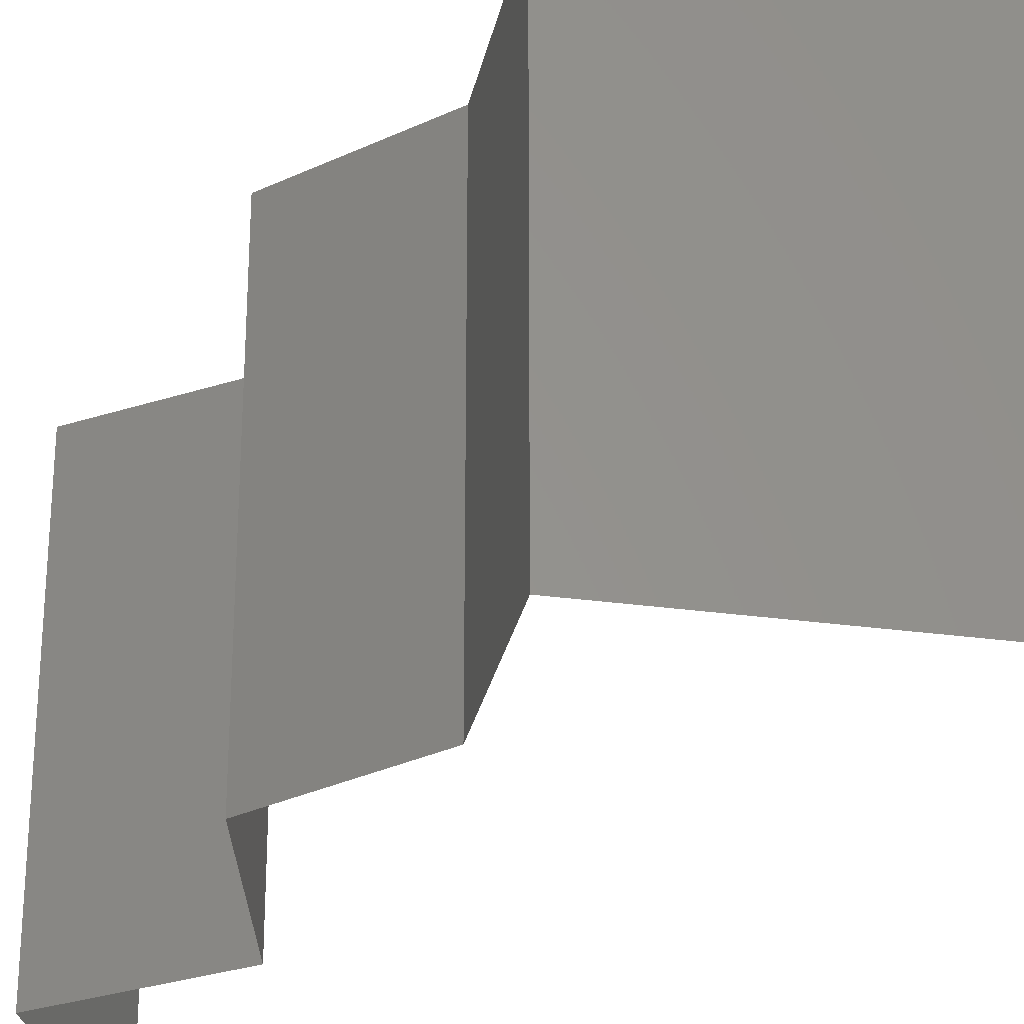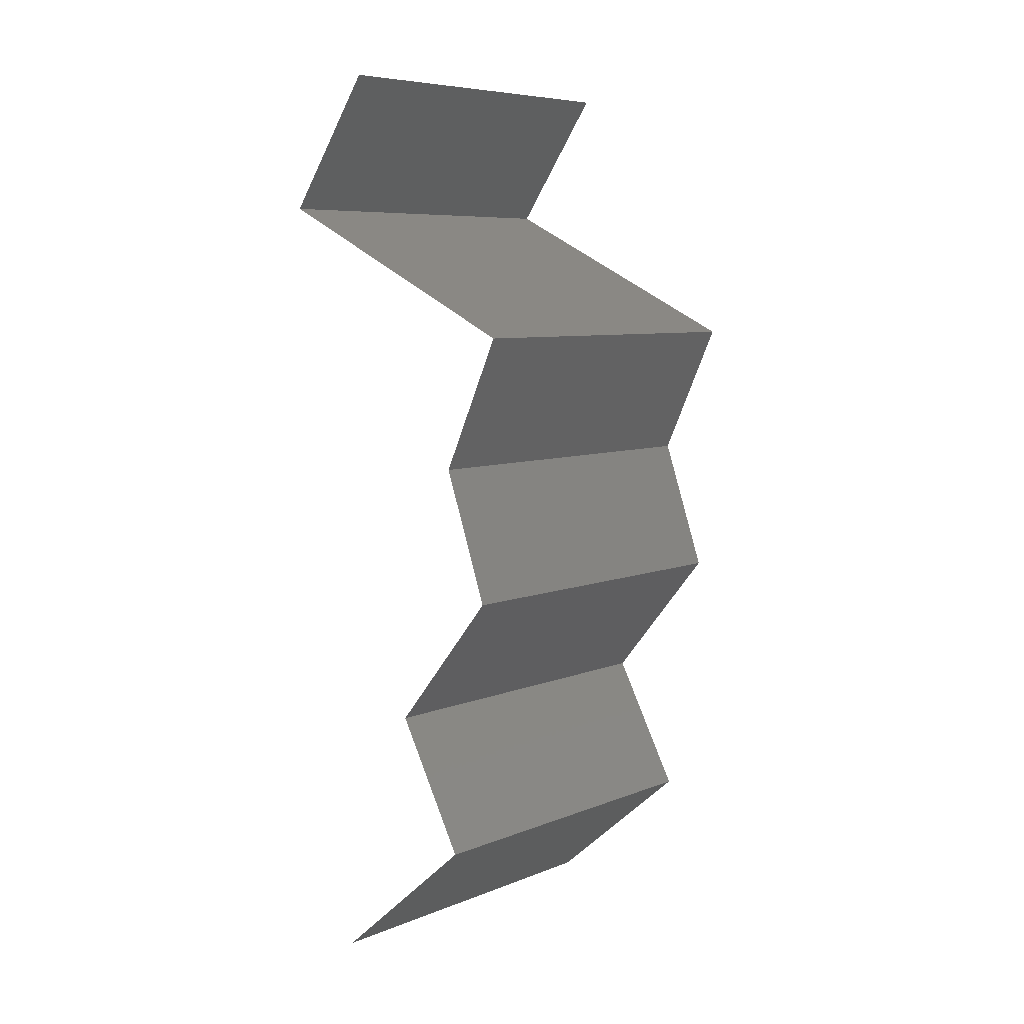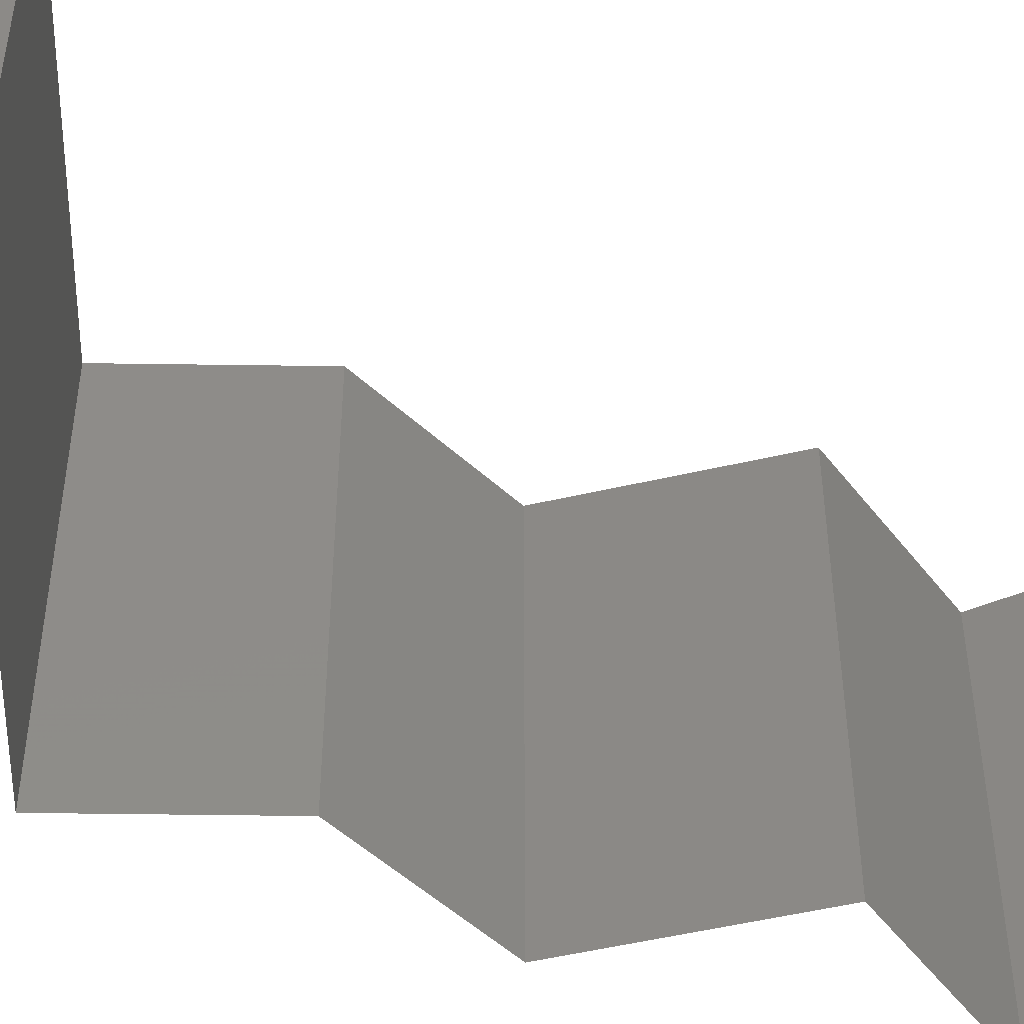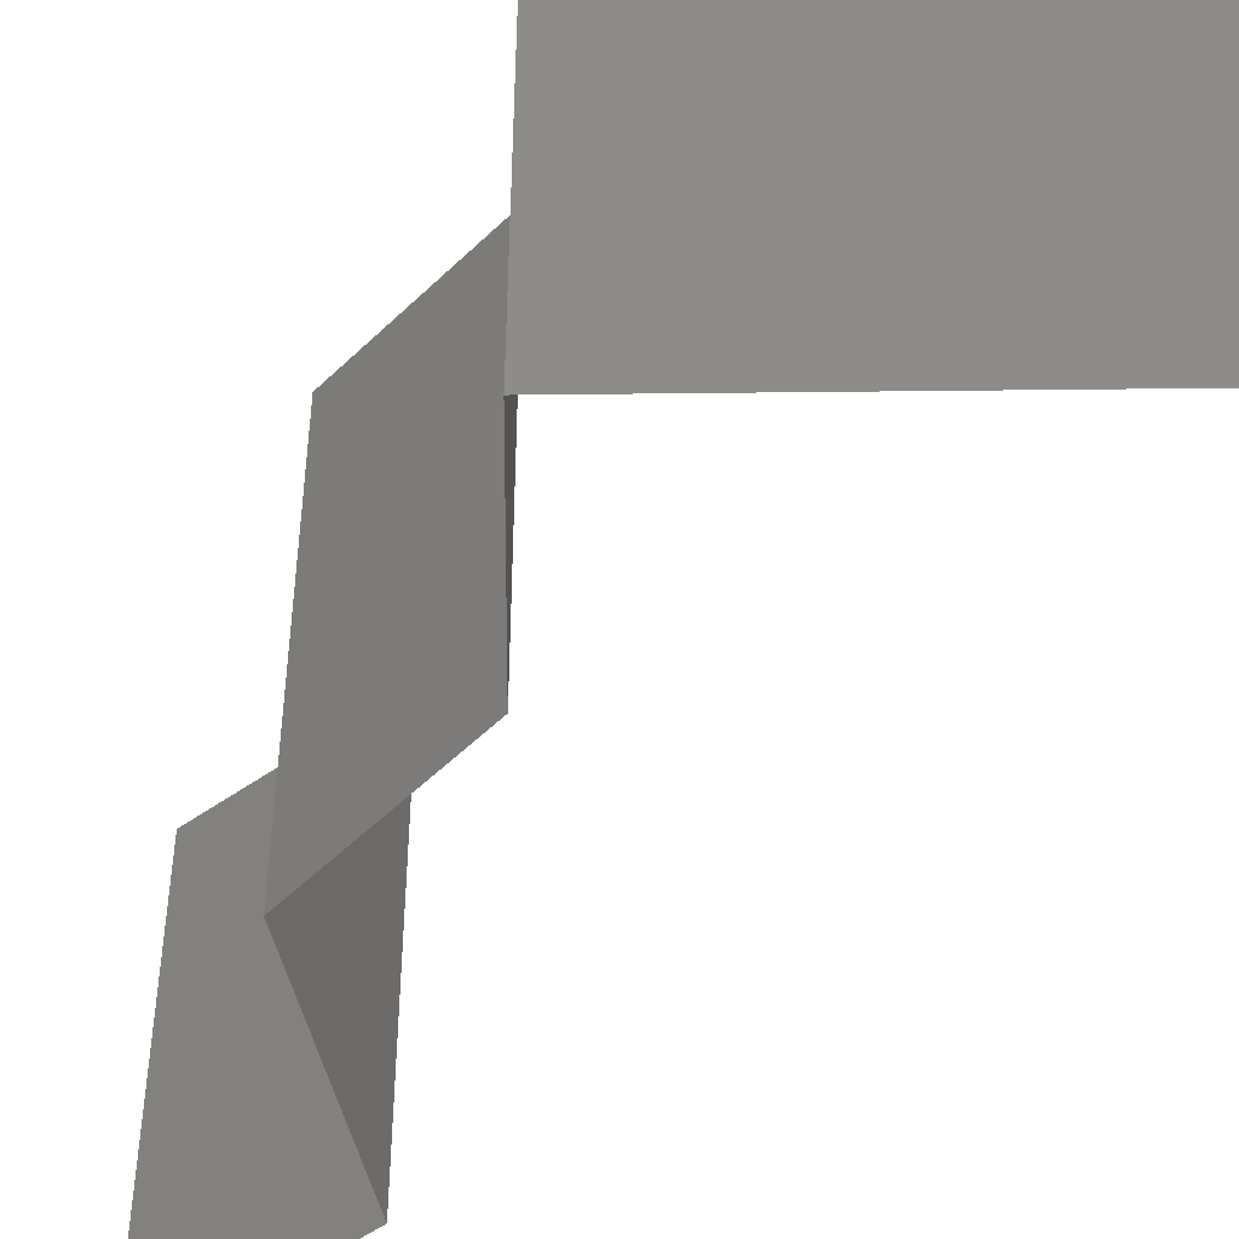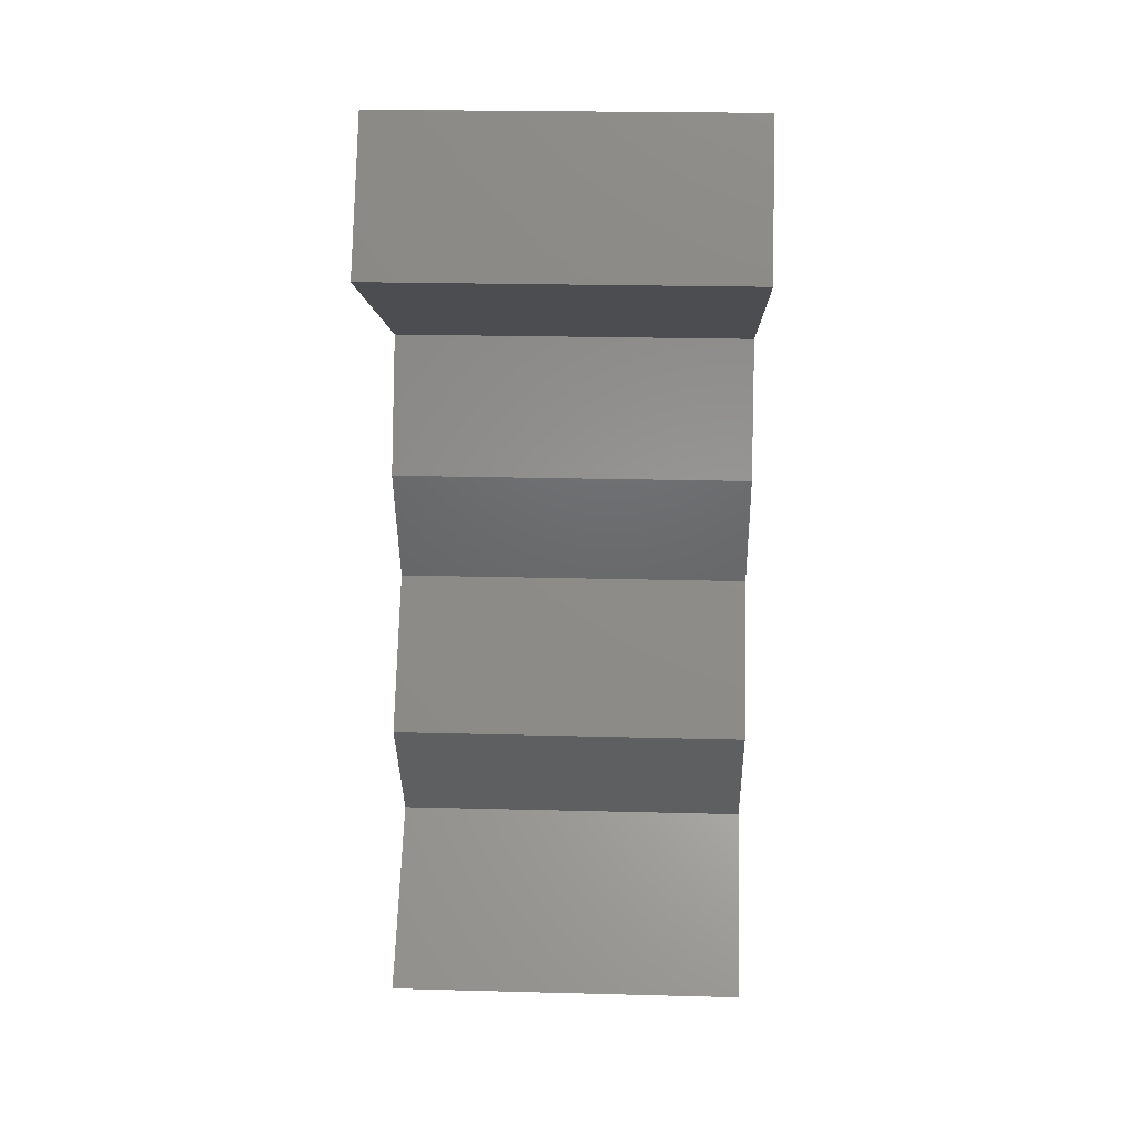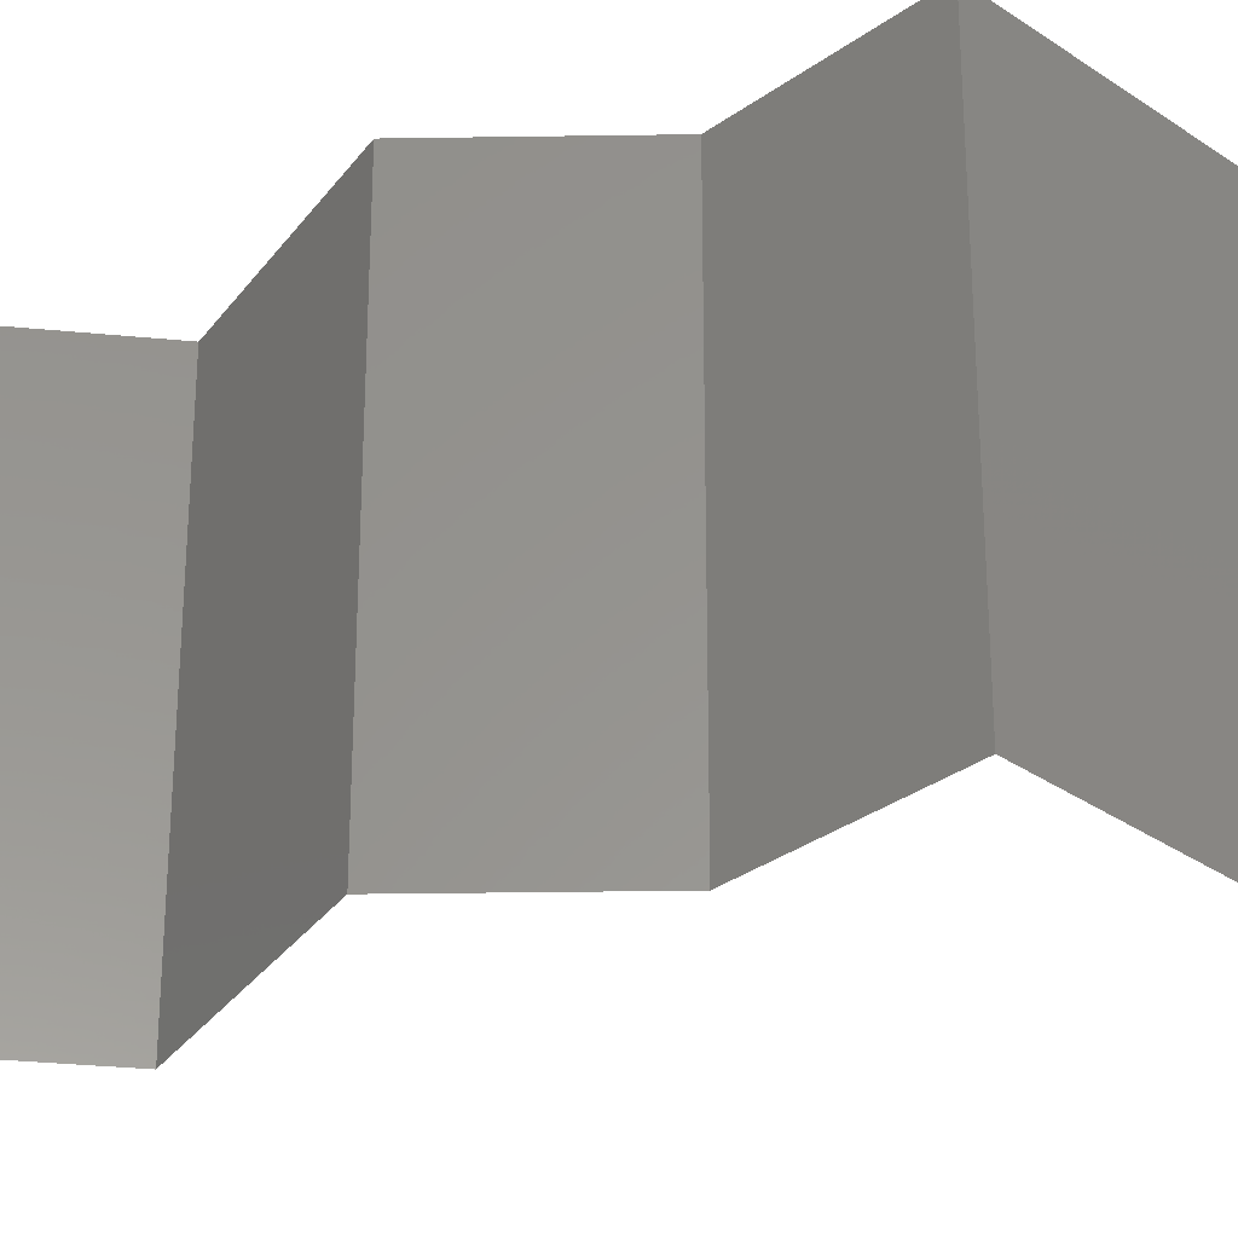
<metadata>
{"format":"stl","ext":"stl","renderer":"f3d","projection":"perspective","resolution":1024,"background":"white","views":[{"elev":-30.6,"azim":143.3,"up":"+Z"},{"elev":7.1,"azim":41.3,"up":"+Y"},{"elev":-52.0,"azim":-115.5,"up":"+Z"},{"elev":-53.4,"azim":155.1,"up":"+Z"},{"elev":23.7,"azim":-87.5,"up":"+Y"},{"elev":-32.4,"azim":110.3,"up":"+Z"}]}
</metadata>
<code>
# stl→obj: 41 verts, 60 faces
v 0.02662 0.05016 0
v 0.02662 0.05016 0.01
v 0.02913 0.05374 0.005
v 0.03164 0.05733 0.02
v 0.03164 0.05733 0.01
v 0.02913 0.05374 0.015
v 0.02662 0.05016 0.02
v 0.03164 0.05733 0
v 0.03411 0.04658 0
v 0.04159 0.043 0
v 0.0335 0.04687 0.007889
v 0.04159 0.043 0.01
v 0.04159 0.043 0.02
v 0.03639 0.04548 0.01426
v 0.03142 0.04786 0.01434
v 0.03411 0.04658 0.02
v 0.03995 0.03941 0.015
v 0.0383 0.03583 0
v 0.0383 0.03583 0.01
v 0.03995 0.03941 0.005
v 0.0383 0.03583 0.02
v 0.04079 0.02866 0
v 0.04079 0.02866 0.01
v 0.03954 0.03225 0.005
v 0.03954 0.03225 0.015
v 0.04079 0.02866 0.02
v 0.03486 0.0215 0
v 0.03486 0.0215 0.01
v 0.03782 0.02508 0.005
v 0.03782 0.02508 0.015
v 0.03486 0.0215 0.02
v 0.03678 0.01791 0.015
v 0.03869 0.01433 0
v 0.03869 0.01433 0.01
v 0.03678 0.01791 0.005
v 0.03869 0.01433 0.02
v 0.03032 0.007166 0
v 0.0345 0.01075 0.005521
v 0.03032 0.007166 0.02
v 0.0345 0.01075 0.01451
v 0.03032 0.007166 0.01
f 1 2 3
f 4 5 6
f 2 7 6
f 5 8 3
f 5 2 6
f 8 1 3
f 7 4 6
f 2 5 3
f 9 10 11
f 10 12 11
f 1 9 11
f 2 1 11
f 12 13 14
f 7 2 15
f 13 16 14
f 11 12 14
f 16 7 15
f 15 2 11
f 15 11 14
f 16 15 14
f 13 12 17
f 18 19 20
f 12 10 20
f 19 21 17
f 19 12 20
f 12 19 17
f 10 18 20
f 21 13 17
f 22 23 24
f 21 19 25
f 23 26 25
f 19 18 24
f 19 23 25
f 18 22 24
f 23 19 24
f 26 21 25
f 27 28 29
f 26 23 30
f 28 31 30
f 23 22 29
f 28 23 29
f 22 27 29
f 23 28 30
f 31 26 30
f 31 28 32
f 33 34 35
f 28 27 35
f 34 36 32
f 34 28 35
f 28 34 32
f 36 31 32
f 27 33 35
f 33 37 38
f 39 36 40
f 34 38 40
f 38 41 40
f 37 41 38
f 36 34 40
f 34 33 38
f 41 39 40

</code>
